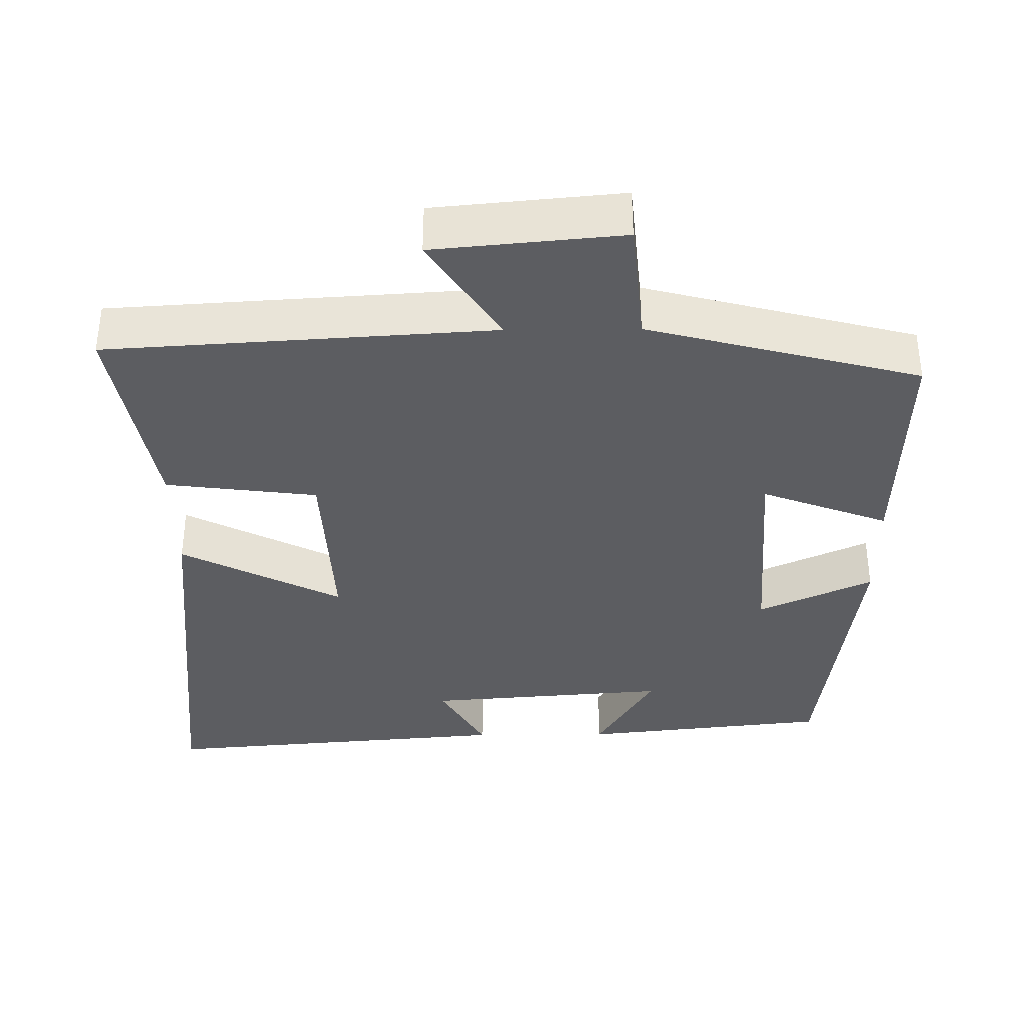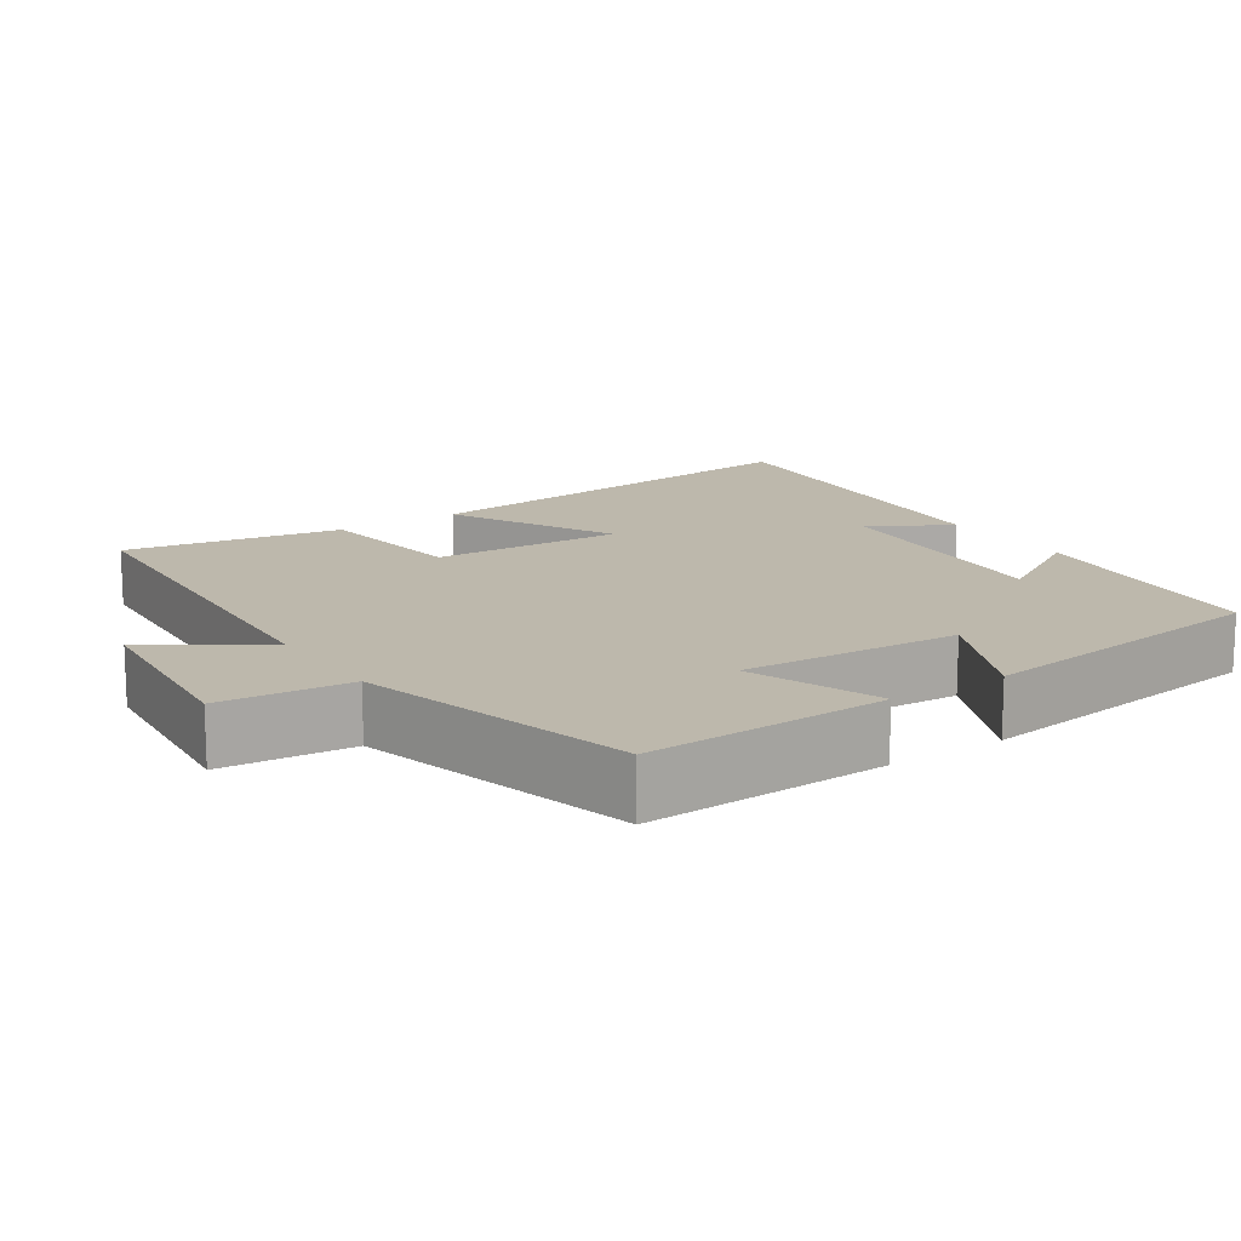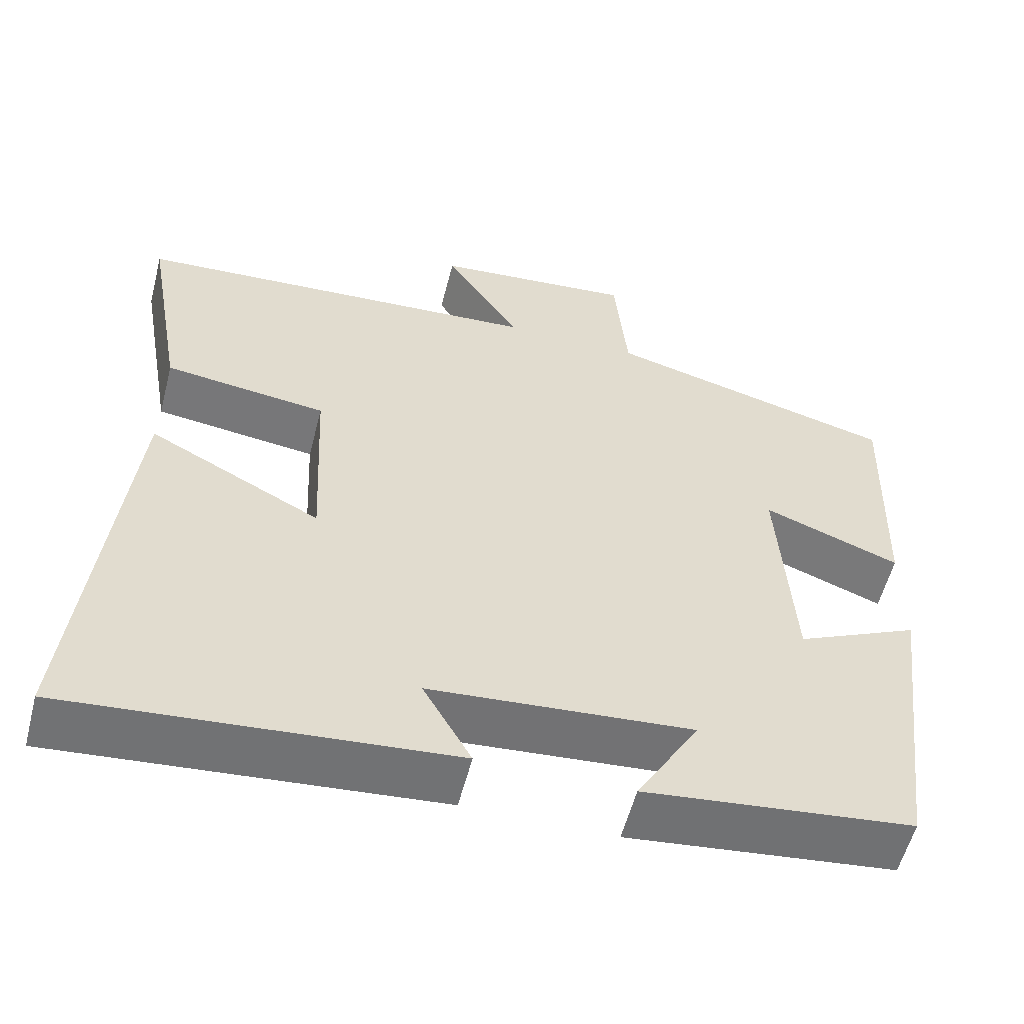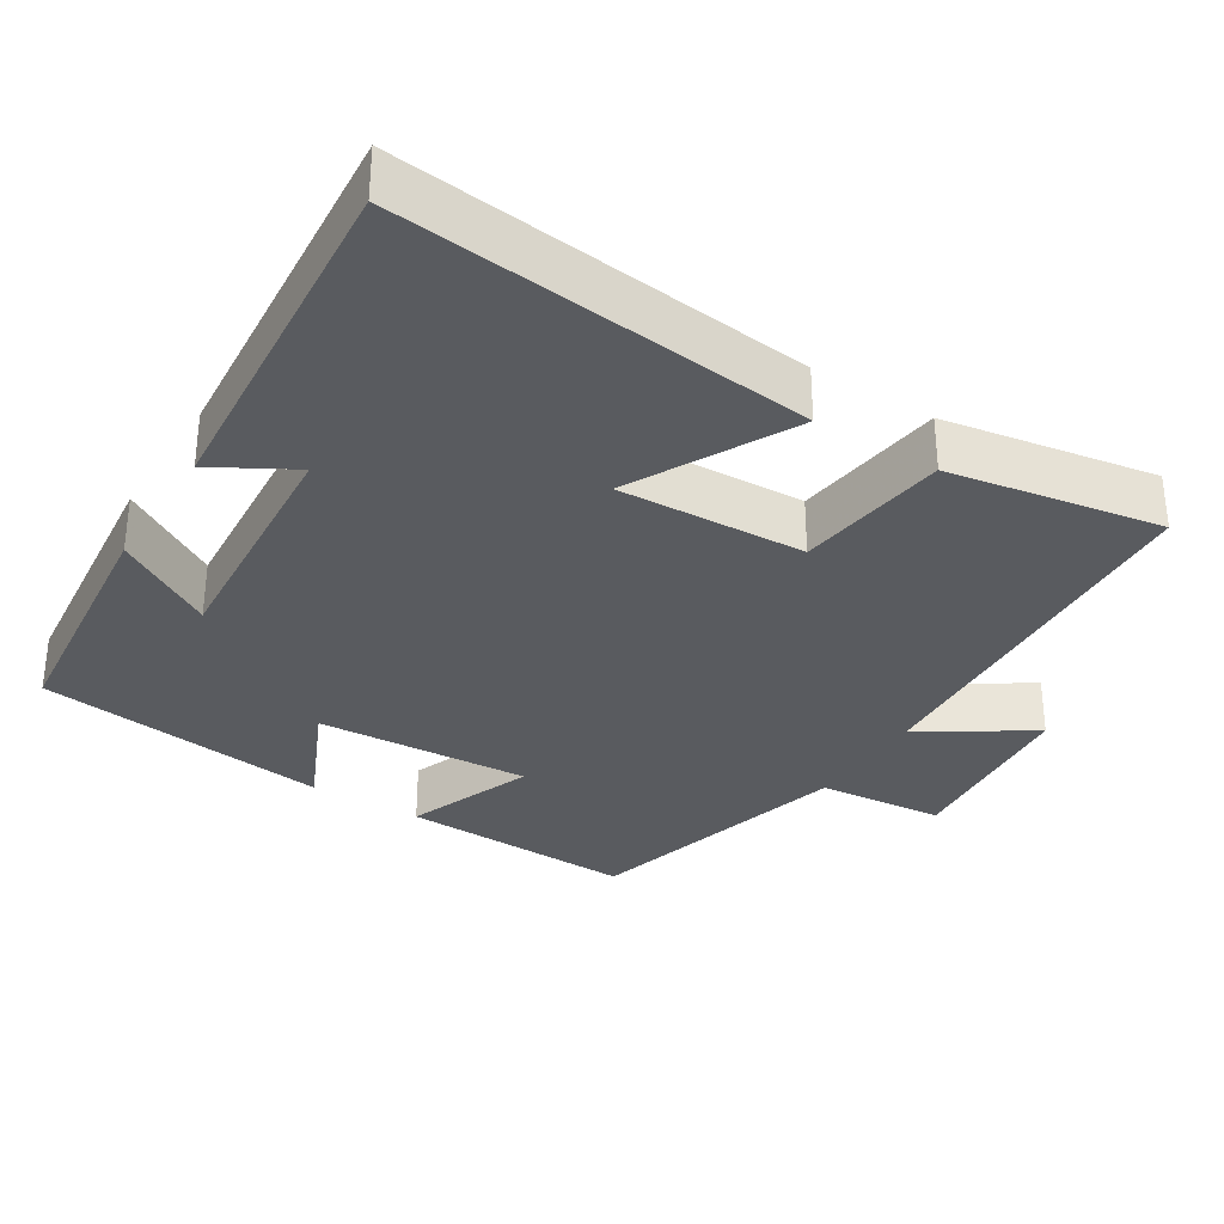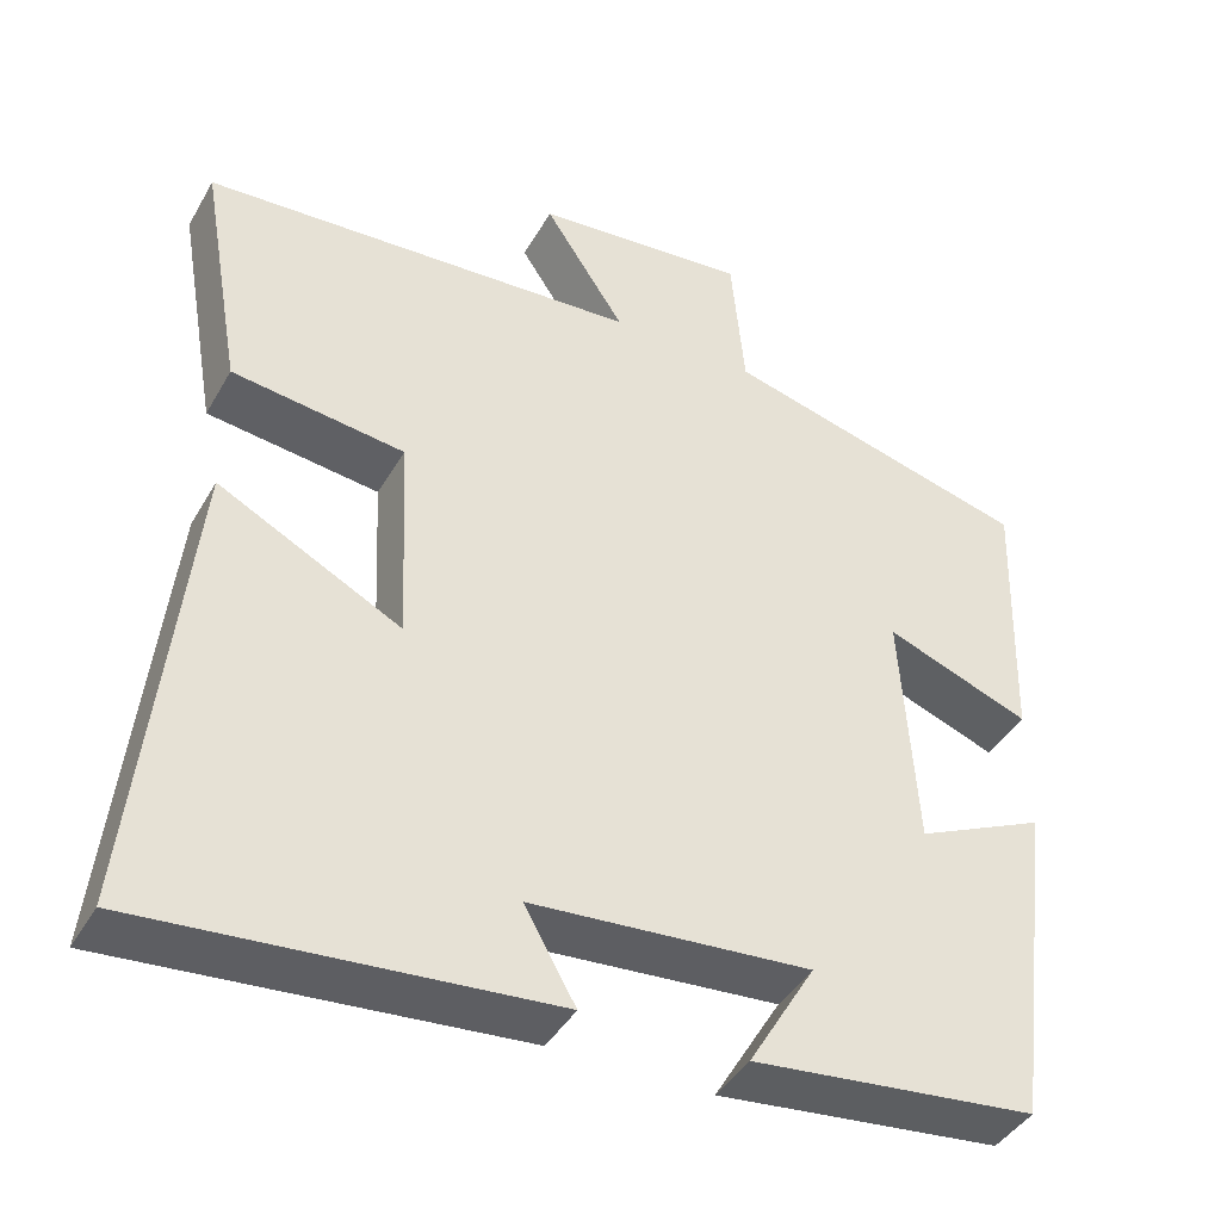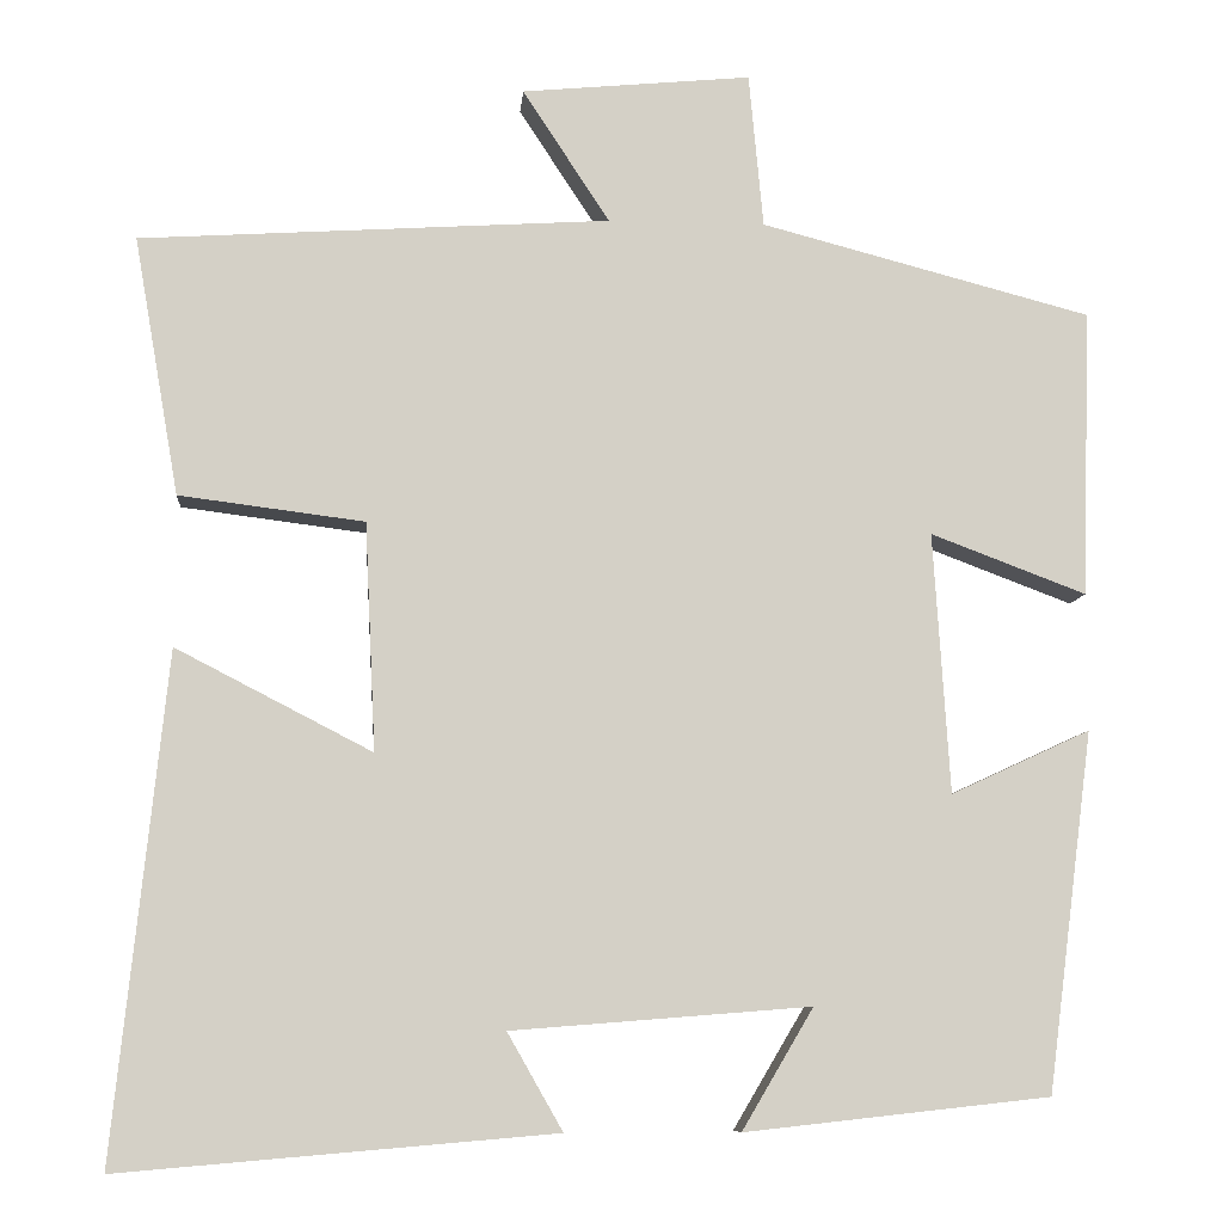
<metadata>
{"format":"obj","ext":"obj","renderer":"f3d","projection":"perspective","resolution":1024,"background":"white","views":[{"elev":-36.3,"azim":0.6,"up":"+Y"},{"elev":14.7,"azim":56.2,"up":"+Y"},{"elev":-56.4,"azim":-14.4,"up":"+Z"},{"elev":-32.4,"azim":-122.2,"up":"+Y"},{"elev":-42.0,"azim":-27.7,"up":"+Z"},{"elev":-8.6,"azim":-4.9,"up":"+Z"}]}
</metadata>
<code>
v 0.449 0.07 -0.463
v 0.112 0.07 -0.5
v 0.191 0.07 -0.367
v -0.139 0.07 -0.393
v -0.078 0.07 -0.5
v -0.558 0.07 -0.541
v -0.5 0.07 0.015
v -0.283 0.07 -0.097
v -0.295 0.07 0.155
v -0.5 0.07 0.181
v -0.55 0.07 0.467
v -0.03 0.07 0.5
v -0.126 0.07 0.647
v 0.128 0.07 0.671
v 0.144 0.07 0.5
v 0.51 0.07 0.404
v 0.5 0.07 0.086
v 0.328 0.07 0.151
v 0.346 0.07 -0.137
v 0.5 0.07 -0.066
v 0.449 0 -0.463
v 0.112 0 -0.5
v 0.191 0 -0.367
v -0.139 0 -0.393
v -0.078 0 -0.5
v -0.558 0 -0.541
v -0.5 0 0.015
v -0.283 0 -0.097
v -0.295 0 0.155
v -0.5 0 0.181
v -0.55 0 0.467
v -0.03 0 0.5
v -0.126 0 0.647
v 0.128 0 0.671
v 0.144 0 0.5
v 0.51 0 0.404
v 0.5 0 0.086
v 0.328 0 0.151
v 0.346 0 -0.137
v 0.5 0 -0.066
f 1 2 3
f 20 1 3
f 19 20 3
f 18 19 3 4
f 15 16 17 18
f 15 18 4
f 12 13 14 15
f 11 12 15
f 10 11 15
f 9 10 15
f 8 9 15 4
f 7 8 4
f 4 5 6 7
f 23 22 21
f 23 21 40
f 23 40 39
f 24 23 39 38
f 38 37 36 35
f 24 38 35
f 35 34 33 32
f 35 32 31
f 35 31 30
f 35 30 29
f 24 35 29 28
f 24 28 27
f 27 26 25 24
f 1 21 22 2
f 2 22 23 3
f 3 23 24 4
f 4 24 25 5
f 5 25 26 6
f 6 26 27 7
f 7 27 28 8
f 8 28 29 9
f 9 29 30 10
f 10 30 31 11
f 11 31 32 12
f 12 32 33 13
f 13 33 34 14
f 14 34 35 15
f 15 35 36 16
f 16 36 37 17
f 17 37 38 18
f 18 38 39 19
f 19 39 40 20
f 20 40 21 1

</code>
